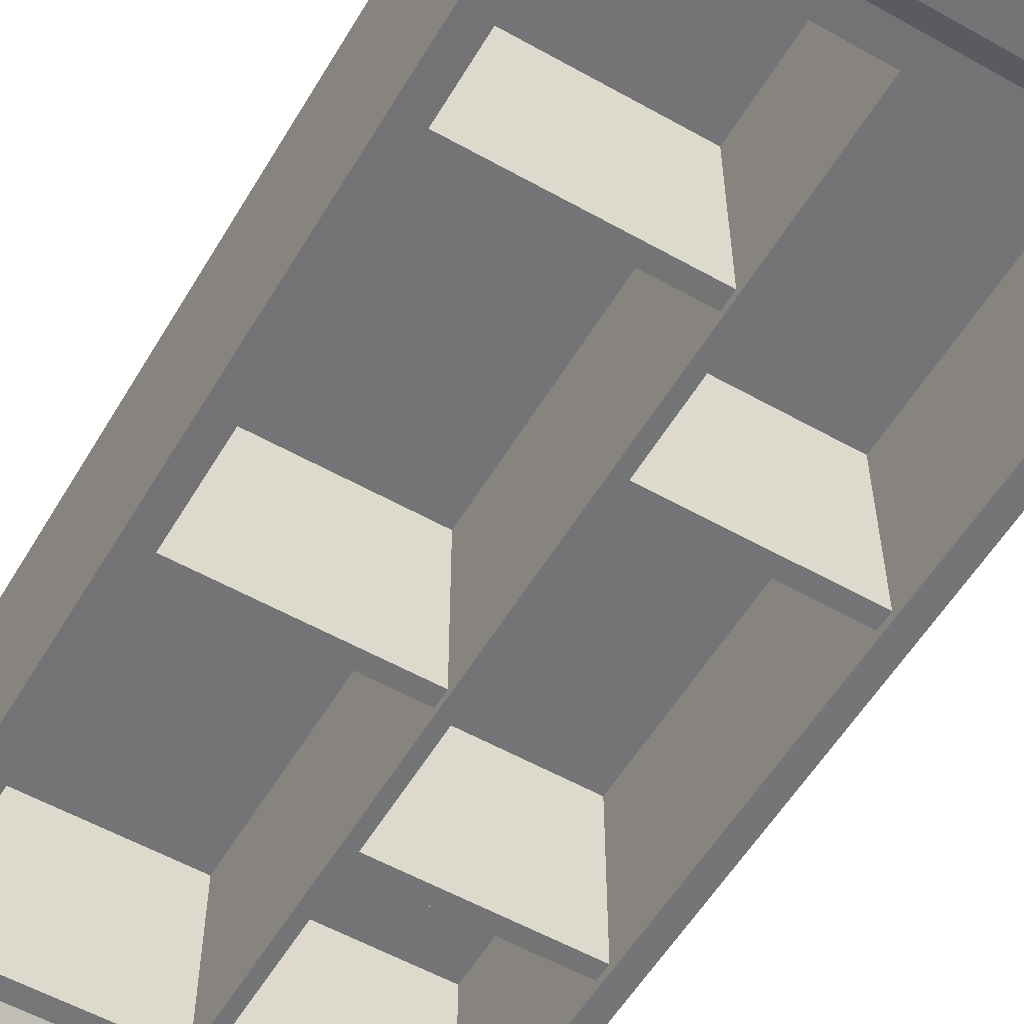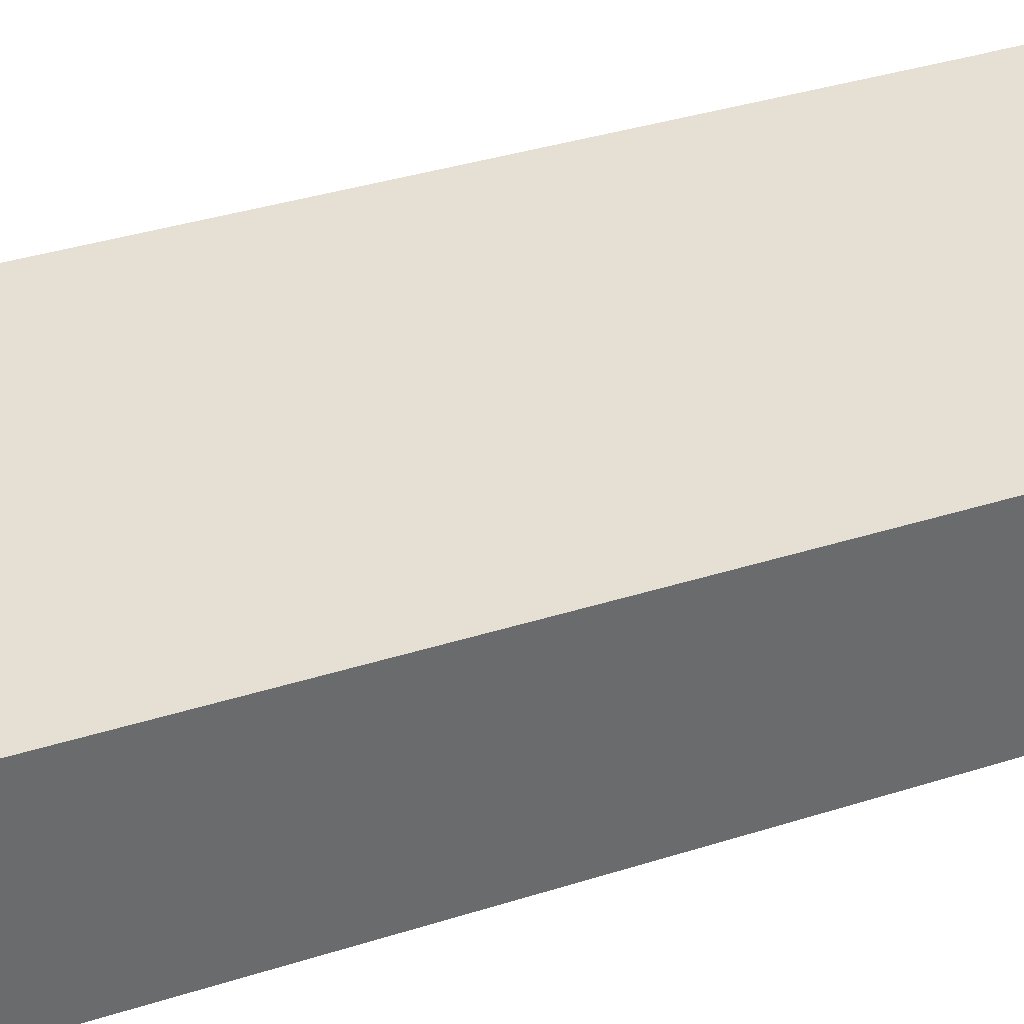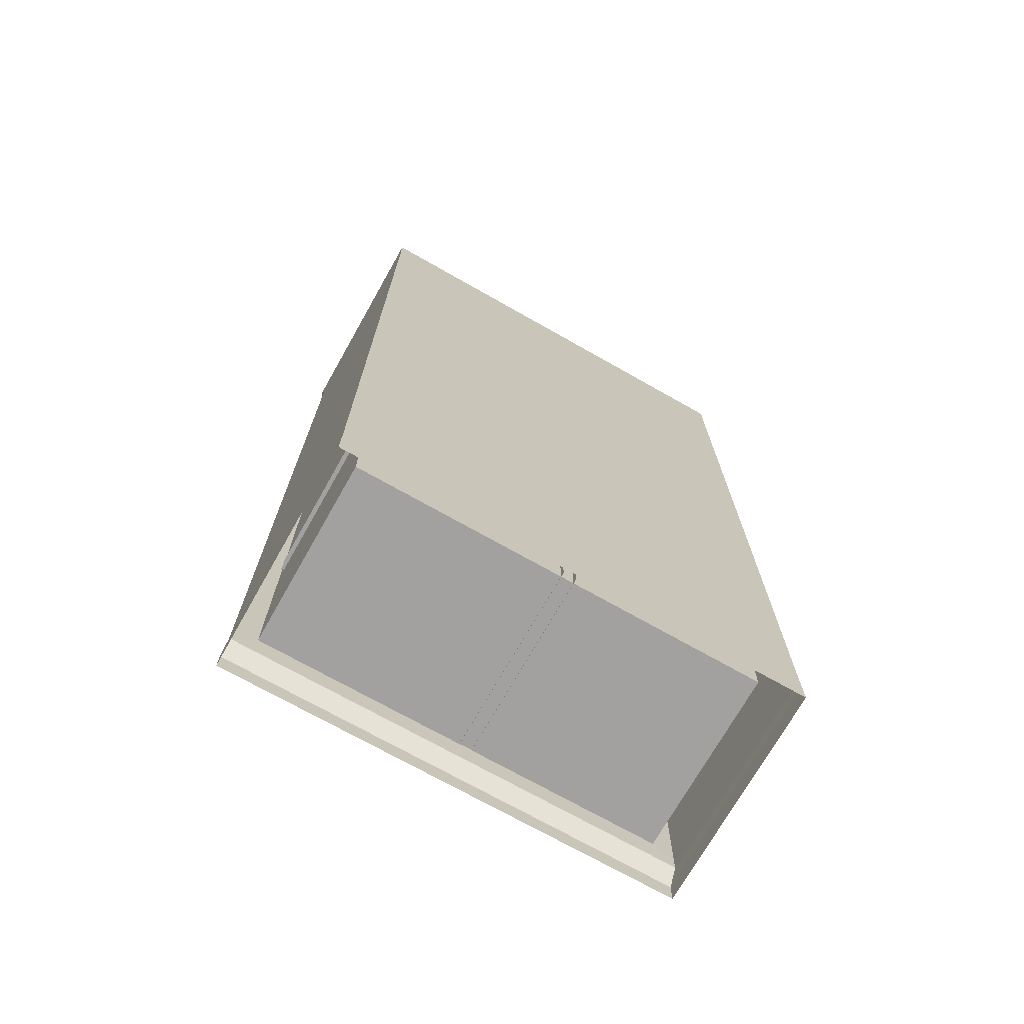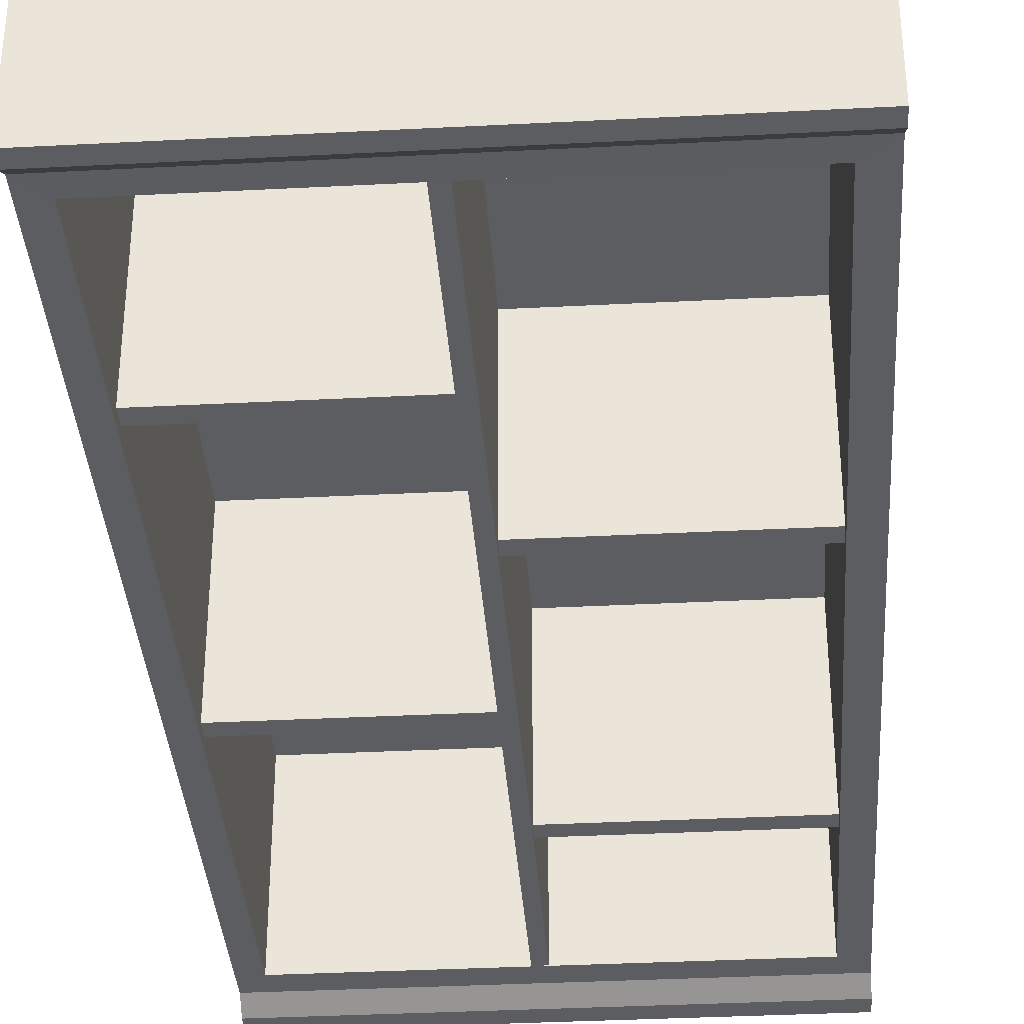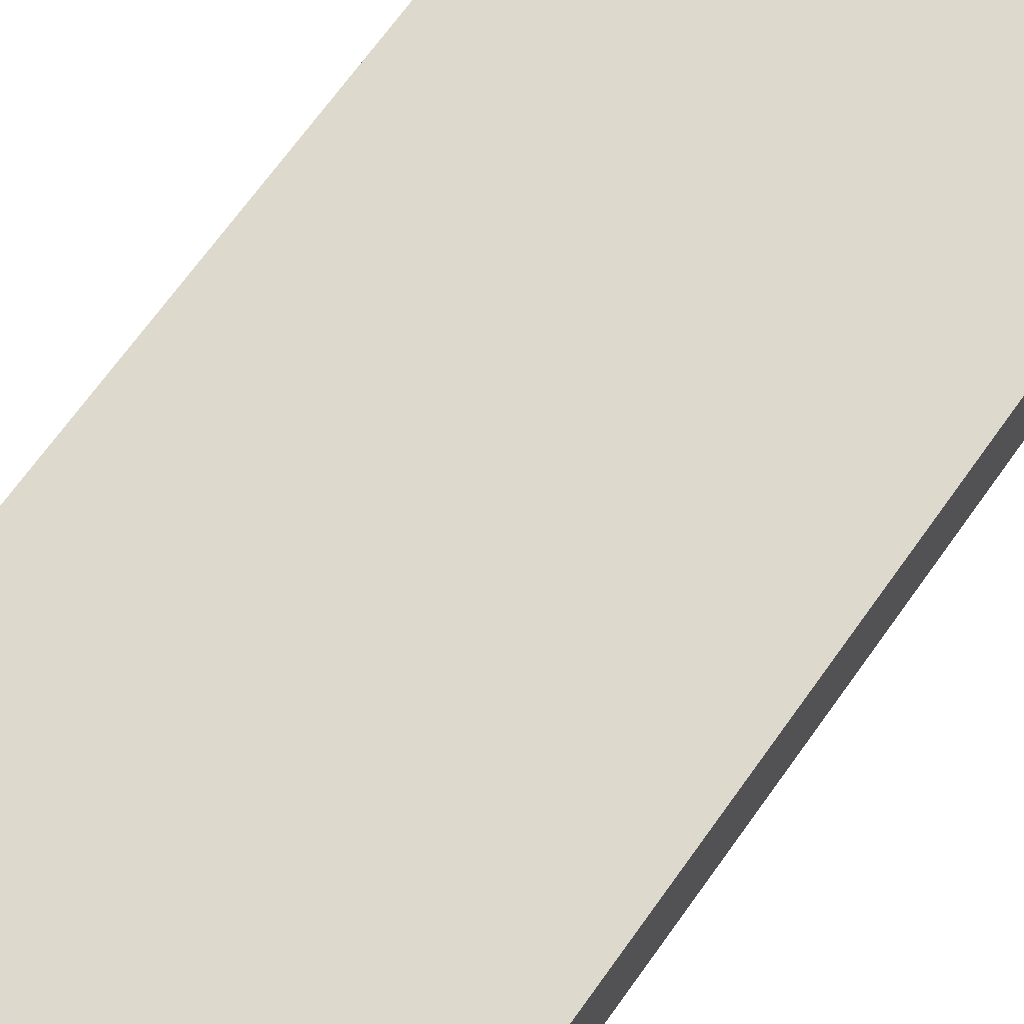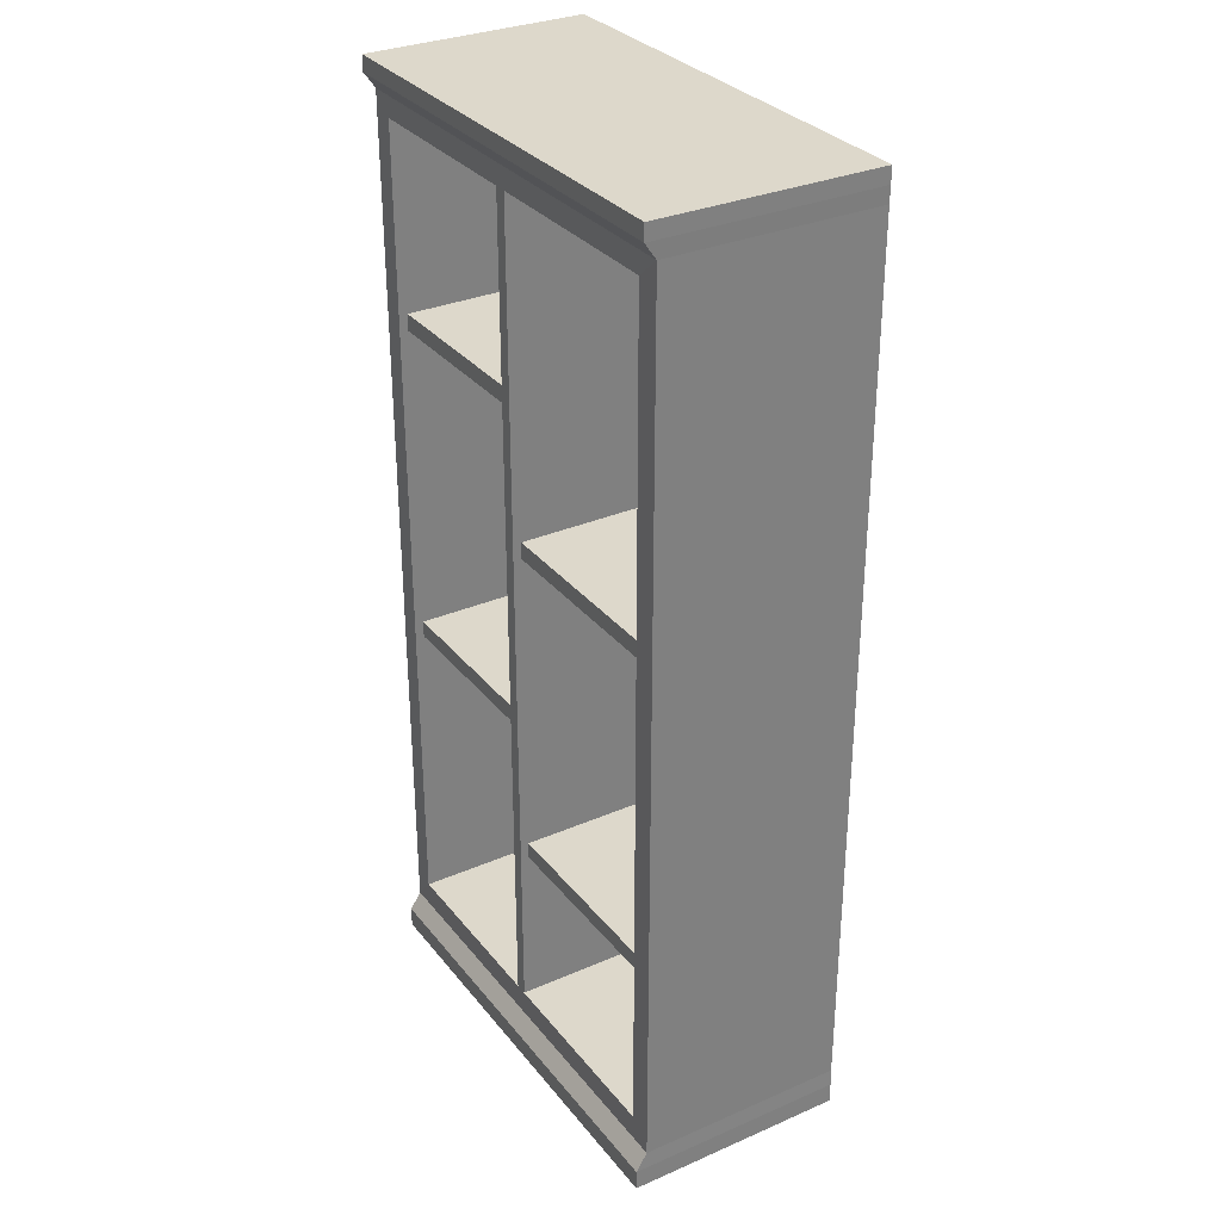
<metadata>
{"format":"obj","ext":"obj","renderer":"f3d","projection":"perspective","resolution":1024,"background":"white","views":[{"elev":-56.2,"azim":149.5,"up":"+Y"},{"elev":38.1,"azim":68.2,"up":"+Y"},{"elev":-72.3,"azim":150.5,"up":"+Z"},{"elev":-35.9,"azim":3.9,"up":"+Y"},{"elev":71.9,"azim":-144.0,"up":"+Y"},{"elev":31.3,"azim":58.4,"up":"+Z"}]}
</metadata>
<code>
g World_shujia
v 28.99 18.81 122
v -28.97 18.81 122
v -28.97 -9.598 122
v 28.99 -9.598 122
v -28.93 18.81 4.969
v -28.93 -8.175 4.969
v -28.93 -8.175 117.9
v -28.93 18.81 117.9
v 28.95 -8.175 4.969
v 28.95 18.81 4.969
v 28.95 18.81 117.9
v 28.95 -8.175 117.9
v 25.83 15.35 8.199
v -26.16 15.35 8.199
v -26.16 -8.145 8.199
v 25.83 -8.145 8.199
v -26.16 -8.145 115.3
v -26.16 -8.145 8.199
v -26.16 15.35 8.199
v -26.16 15.35 8.199
v -26.16 15.35 115.3
v -26.16 -8.145 115.3
v 25.83 -8.145 115.3
v -26.16 -8.145 115.3
v -26.16 15.35 115.3
v -26.16 15.35 115.3
v 25.83 15.35 115.3
v 25.83 -8.145 115.3
v 25.83 -8.145 8.199
v 25.83 -8.145 115.3
v 25.83 15.35 115.3
v 25.83 15.35 115.3
v 25.83 15.35 8.199
v 25.83 -8.145 8.199
v -28.93 -8.175 4.969
v 28.95 -8.175 4.969
v 25.83 -8.145 8.199
v 25.83 -8.145 8.199
v -26.16 -8.145 8.199
v -28.93 -8.175 4.969
v 28.95 -8.175 117.9
v -28.93 -8.175 117.9
v -26.16 -8.145 115.3
v -26.16 -8.145 115.3
v 25.83 -8.145 115.3
v 28.95 -8.175 117.9
v -26.16 -8.145 8.199
v -26.16 -8.145 8.199
v -26.16 -8.145 115.3
v -28.93 -8.175 117.9
v 28.95 -8.175 4.969
v 28.95 -8.175 117.9
v 25.83 -8.145 115.3
v 25.83 -8.145 115.3
v 25.83 -8.145 8.199
v 28.95 -8.175 4.969
v -28.97 18.81 120
v 28.99 18.81 120
v 28.95 18.81 117.9
v 28.95 18.81 117.9
v -28.97 18.81 120
v -28.97 -9.598 120
v 28.95 -8.175 117.9
v 28.99 -9.598 120
v 28.99 18.81 120
v 28.99 -9.598 120
v 28.95 -8.175 117.9
v 28.99 18.81 120
v -28.97 18.81 122
v 28.99 18.81 122
v 28.99 18.81 120
v -28.97 18.81 122
v -28.97 -9.598 122
v -28.97 18.81 122
v -28.97 18.81 120
v -28.97 -9.598 122
v 28.99 -9.598 122
v -28.97 -9.598 122
v -28.97 -9.598 120
v 28.99 -9.598 122
v 28.99 18.81 122
v 28.99 -9.598 122
v 28.99 -9.598 120
v 28.99 -9.598 120
v 28.99 18.81 120
v 28.99 18.81 122
v 29 -9.619 2.66
v 29 18.81 2.66
v -28.97 -9.619 2.66
v 29 -9.619 2.66
v 28.95 -8.175 4.969
v 28.95 -8.175 4.969
v -28.97 -9.619 2.66
v -28.97 18.81 2.66
v 29 18.81 2.66
v -28.93 18.81 4.969
v 28.95 18.81 4.969
v 29 18.81 2.66
v 29 -9.619 0.001475
v 29 18.81 0.001471
v -28.97 -9.619 0.001475
v 29 -9.619 0.001475
v 29 -9.619 2.66
v 29 -9.619 2.66
v -28.97 -9.619 0.001475
v -28.97 18.81 0.00147
v 29 18.81 0.001471
v -28.97 18.81 2.66
v 29 18.81 2.66
v 29 18.81 0.001471
v 28.95 18.81 117.9
v 28.95 18.81 4.969
v -28.93 18.81 4.969
v 28.95 18.81 117.9
v 25.83 15.35 115.3
v -26.16 15.35 115.3
v -26.16 15.35 8.199
v -26.16 15.35 8.199
v 25.83 15.35 8.199
v 25.83 15.35 115.3
v -1.743 -7.029 91.52
v -26.2 -7.029 91.52
v -26.2 -7.029 89.37
v -1.743 -7.029 89.37
v -1.743 17 91.52
v -26.2 17 91.52
v -26.2 17 89.37
v -1.743 17 89.37
v -26.19 -6.993 47.32
v -1.805 -6.993 47.32
v -1.805 -6.993 49.47
v -26.19 -6.993 49.47
v -26.19 17.61 47.32
v -1.805 17.61 47.32
v -1.805 17.61 49.47
v -26.19 17.61 49.47
v -1.822 -8.092 115.4
v -1.822 -8.092 8.106
v -0.2125 -8.092 8.106
v -0.2125 -8.092 115.4
v -1.822 15.93 115.4
v -1.822 15.93 8.106
v -0.2125 -8.092 115.4
v -0.2125 -8.092 8.106
v -0.2125 15.93 8.106
v -0.2125 15.93 8.106
v -0.2125 15.93 115.4
v -0.2125 -8.092 115.4
v 26.08 -7.029 73.51
v -0.427 -7.029 73.51
v -0.427 -7.029 71.36
v 26.08 -7.029 71.36
v 26.08 17 73.51
v -0.427 17 73.51
v -0.427 17 71.36
v 26.08 17 71.36
v -0.7485 -6.993 29.24
v 26.23 -6.993 29.24
v 26.23 -6.993 31.39
v -0.7485 -6.993 31.39
v -0.7485 17.61 29.24
v 26.23 17.61 29.24
v 26.23 17.61 31.39
v -0.7485 17.61 31.39
f 1 2 3
f 3 4 1
f 5 6 7
f 7 8 5
f 9 10 11
f 11 12 9
f 13 14 15
f 15 16 13
f 17 18 19
f 20 21 22
f 23 24 25
f 26 27 28
f 29 30 31
f 32 33 34
f 35 36 37
f 38 39 40
f 41 42 43
f 44 45 46
f 7 6 47
f 48 49 50
f 51 52 53
f 54 55 56
f 57 58 59
f 60 8 61
f 8 7 62
f 62 61 8
f 7 63 64
f 64 62 7
f 65 66 67
f 12 11 68
f 69 70 71
f 58 57 72
f 73 74 75
f 61 62 76
f 77 78 79
f 62 64 80
f 81 82 83
f 84 85 86
f 10 9 87
f 87 88 10
f 89 90 91
f 92 6 93
f 6 5 94
f 94 93 6
f 95 94 5
f 96 97 98
f 88 87 99
f 99 100 88
f 101 102 103
f 104 93 105
f 93 94 106
f 106 105 93
f 107 106 94
f 108 109 110
f 111 112 113
f 5 8 114
f 115 116 117
f 118 119 120
f 121 122 123
f 123 124 121
f 125 126 122
f 122 121 125
f 127 128 124
f 124 123 127
f 129 130 131
f 131 132 129
f 133 134 130
f 130 129 133
f 135 136 132
f 132 131 135
f 137 138 139
f 139 140 137
f 141 142 138
f 138 137 141
f 143 144 145
f 146 147 148
f 149 150 151
f 151 152 149
f 153 154 150
f 150 149 153
f 155 156 152
f 152 151 155
f 157 158 159
f 159 160 157
f 161 162 158
f 158 157 161
f 163 164 160
f 160 159 163

</code>
